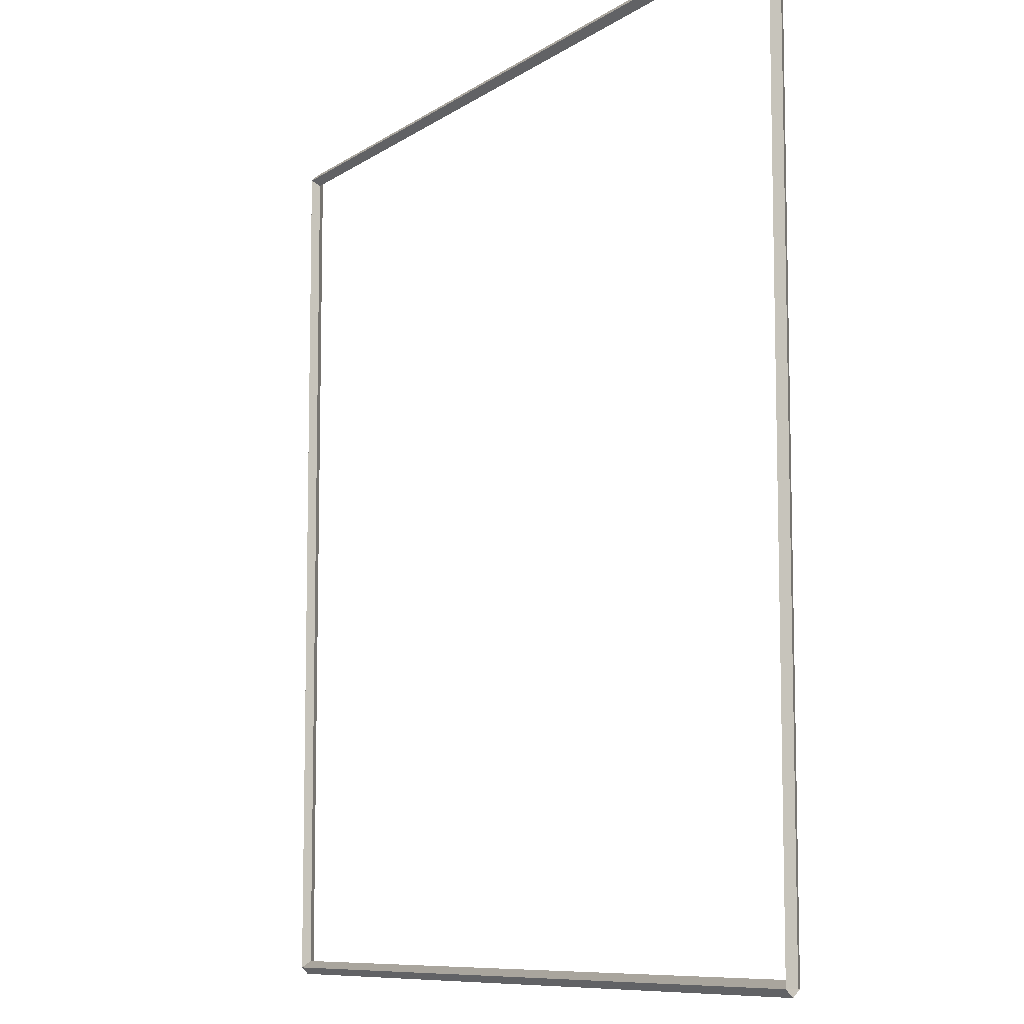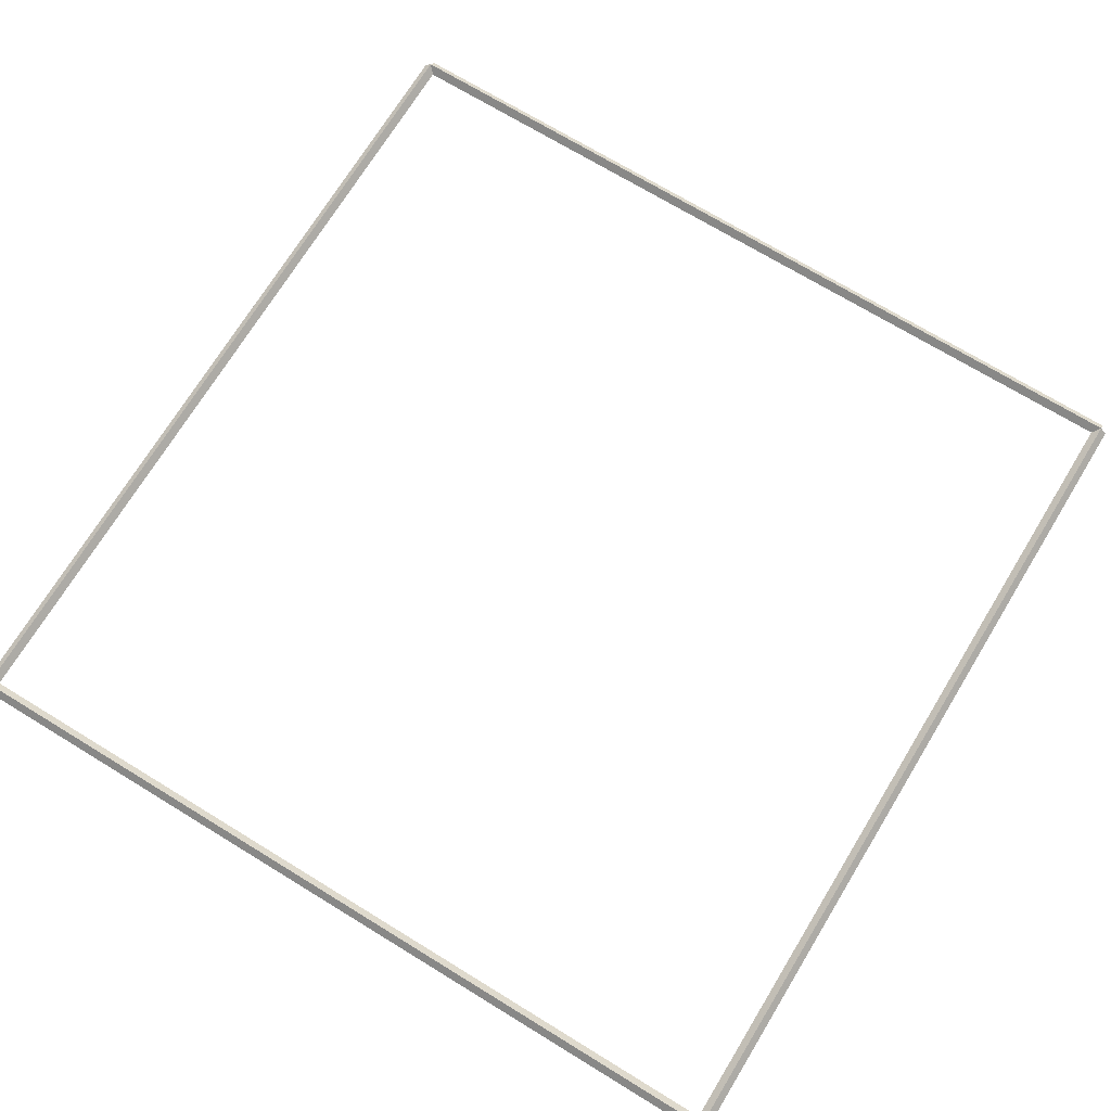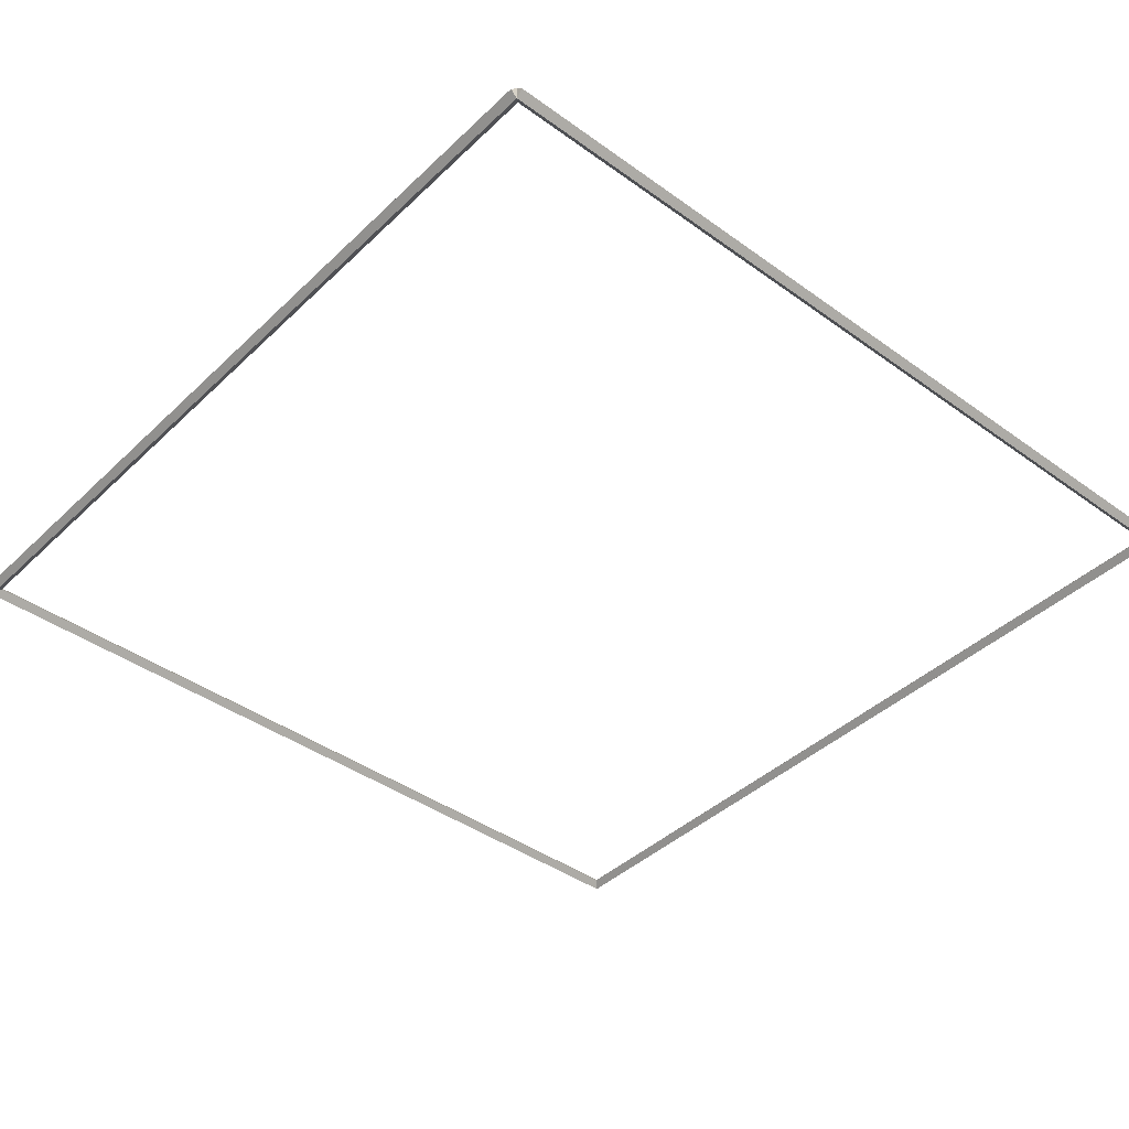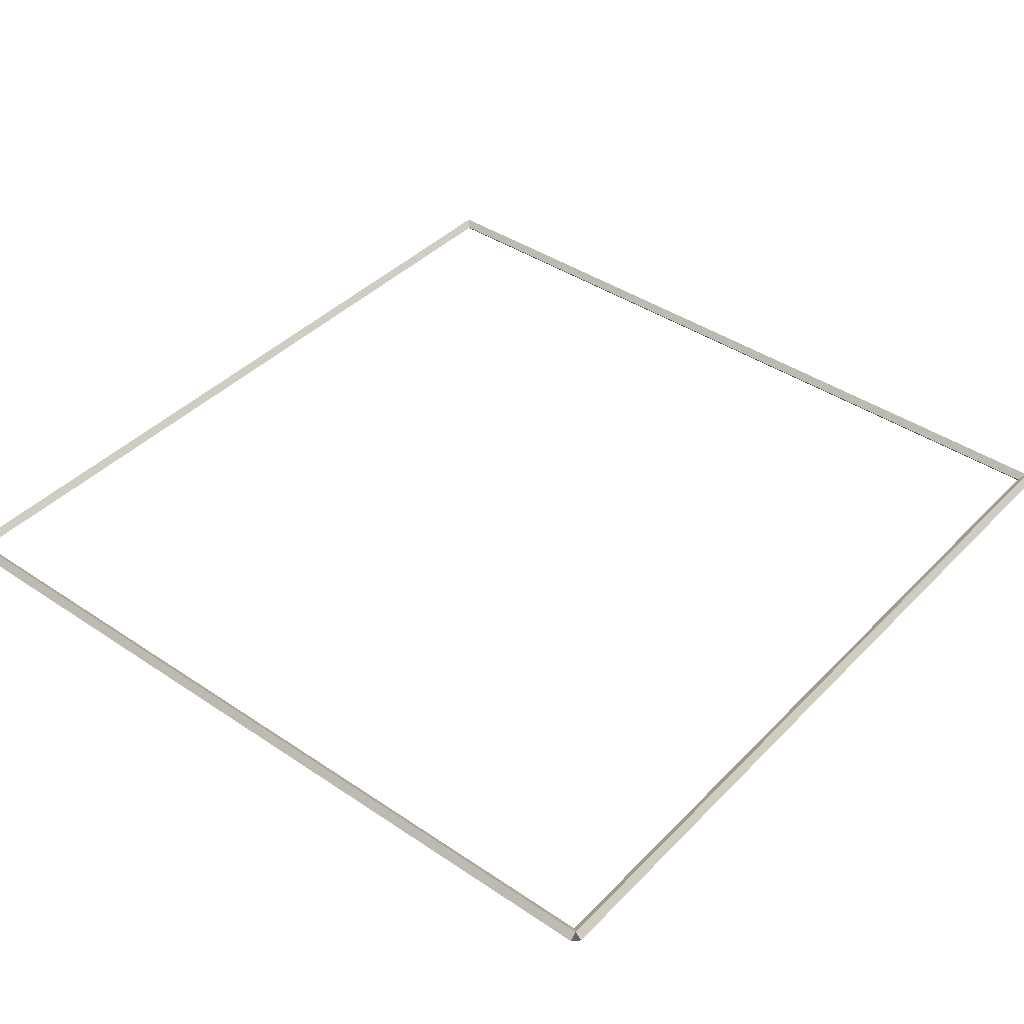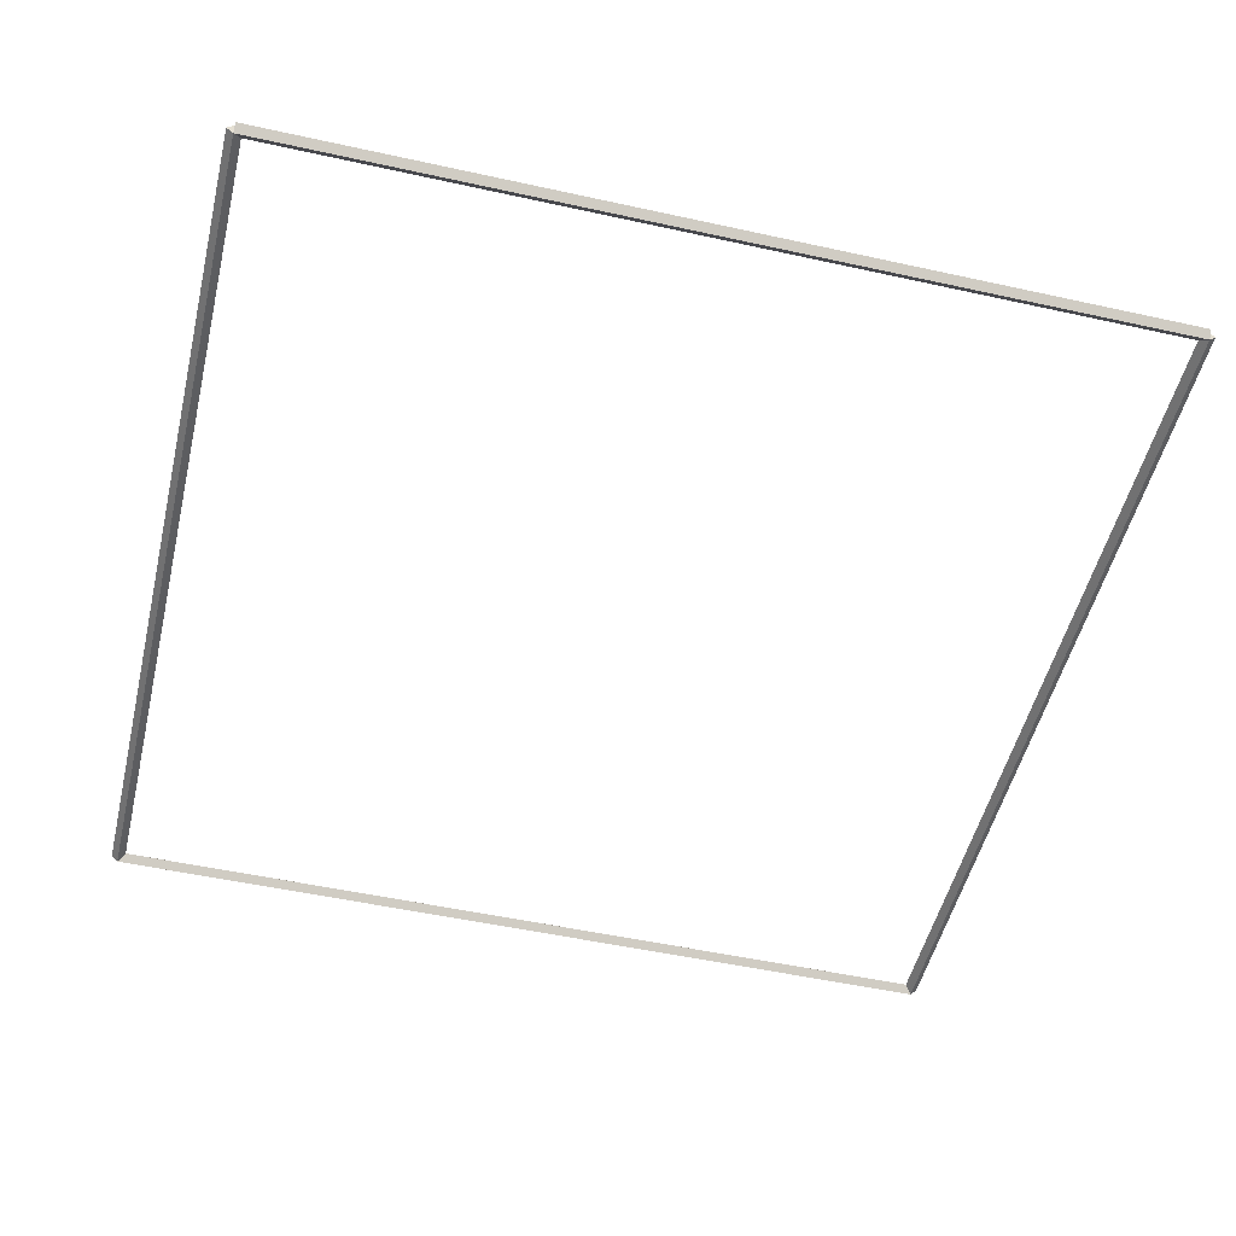
<metadata>
{"format":"obj","ext":"obj","renderer":"f3d","projection":"perspective","resolution":1024,"background":"white","views":[{"elev":-8.9,"azim":59.8,"up":"+Z"},{"elev":71.6,"azim":121.4,"up":"+Y"},{"elev":-41.2,"azim":138.8,"up":"+Y"},{"elev":41.0,"azim":39.4,"up":"+Y"},{"elev":-51.3,"azim":76.5,"up":"+Y"}]}
</metadata>
<code>
g layer_boundary_0_3_3
v 12.7 50 -2.685e-21
v 12.7 49.9 0.1
v 12.7 49.8 -2.068e-14
v 12.7 49.9 -0.1
v 0 50 -2.685e-21
v 0 49.9 0.1
v 0 49.8 -2.068e-14
v 0 49.9 -0.1
f 1 2 3 4
f 6 2 1 5
f 5 1 4 8
f 6 5 8 7
f 8 4 3 7
f 7 3 2 6
g layer_boundary_0_3_3
v 12.8 49.9 12.7
v 12.7 50 12.7
v 12.6 49.9 12.7
v 12.7 49.8 12.7
v 12.8 49.9 0
v 12.7 50 0
v 12.6 49.9 0
v 12.7 49.8 0
f 9 10 11 12
f 14 10 9 13
f 13 9 12 16
f 14 13 16 15
f 16 12 11 15
f 15 11 10 14
g layer_boundary_0_3_3
v 0 50 12.7
v 0 49.9 12.6
v 0 49.8 12.7
v 0 49.9 12.8
v 12.7 50 12.7
v 12.7 49.9 12.6
v 12.7 49.8 12.7
v 12.7 49.9 12.8
f 17 18 19 20
f 22 18 17 21
f 21 17 20 24
f 22 21 24 23
f 24 20 19 23
f 23 19 18 22
g layer_boundary_0_3_3
v 0.1 49.9 0
v -1.034e-14 49.8 0
v -0.1 49.9 0
v 3.107e-14 50 0
v 0.1 49.9 12.7
v -1.034e-14 49.8 12.7
v -0.1 49.9 12.7
v 3.107e-14 50 12.7
f 25 26 27 28
f 30 26 25 29
f 29 25 28 32
f 30 29 32 31
f 32 28 27 31
f 31 27 26 30

</code>
